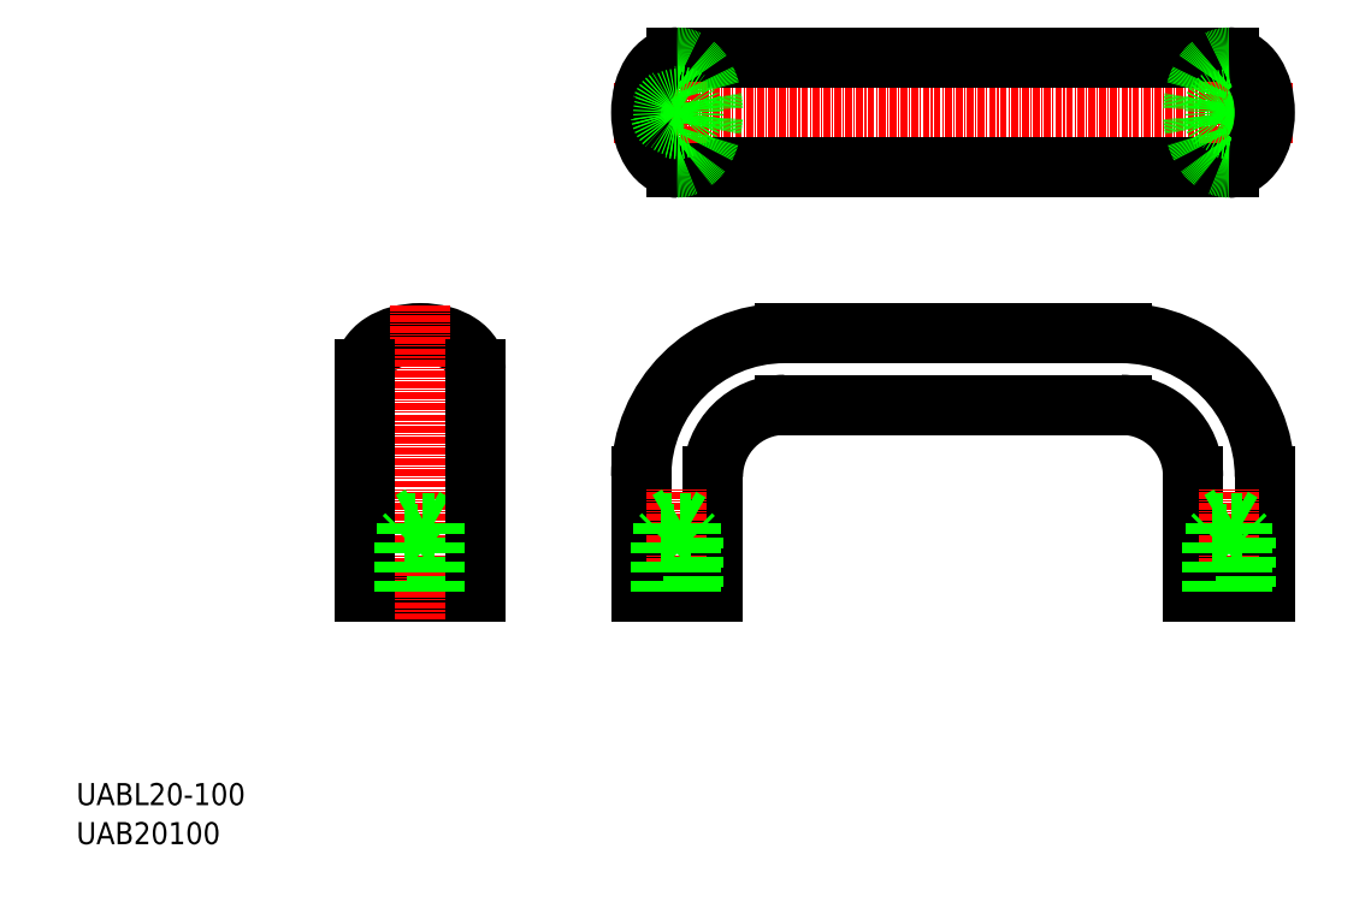
<metadata>
{"format":"dxf","ext":"dxf","renderer":"ezdxf+matplotlib","layout":"modelspace","background":"white","min_lineweight":24,"dpi":150}
</metadata>
<code>
0
SECTION
2
ENTITIES
0
LINE
8
CENTER
10
97.34
20
132.7
30
0
11
220.3
21
132.7
31
0
0
ARC
8
0
10
189.3
20
66.68
30
0
40
13
50
0
51
90
0
ARC
8
0
10
189.3
20
66.68
30
0
40
26
50
0
51
90
0
LINE
8
0
10
208.8
20
142.7
30
0
11
108.8
21
142.7
31
0
0
LINE
8
0
10
208.8
20
122.7
30
0
11
108.8
21
122.7
31
0
0
POLYLINE
8
0
66
     1
10
0
20
0
30
0
0
VERTEX
8
0
10
72.34
20
86.18
30
0
42
0.1428
0
VERTEX
8
0
10
71.66
20
88.5
30
0
42
0.1072
0
VERTEX
8
0
10
69.41
20
90.77
30
0
42
0.0785
0
VERTEX
8
0
10
66.33
20
92.15
30
0
42
0.06585
0
VERTEX
8
0
10
62.34
20
92.68
30
0
42
0.06585
0
VERTEX
8
0
10
58.36
20
92.15
30
0
42
0.0785
0
VERTEX
8
0
10
55.27
20
90.77
30
0
42
0.1072
0
VERTEX
8
0
10
53.02
20
88.5
30
0
42
0.1428
0
VERTEX
8
0
10
52.34
20
86.18
30
0
42
0.1428
0
SEQEND
8
0
0
LINE
8
0
10
52.34
20
45.68
30
0
11
72.34
21
45.68
31
0
0
TEXT
8
0
10
-1.71e-07
20
7.079
30
0
40
4
1
UABL20-100
0
TEXT
8
0
10
-1.71e-07
20
2.433e-07
30
0
40
4
1
UAB20100
0
LINE
8
CENTER
10
62.34
20
40.68
30
0
11
62.34
21
97.68
31
0
0
LINE
8
0
10
52.34
20
86.18
30
0
11
52.34
21
45.68
31
0
0
LINE
8
0
10
59.34
20
45.68
30
0
11
59.34
21
55.68
31
0
0
LINE
8
0
10
65.34
20
55.68
30
0
11
65.34
21
45.68
31
0
0
LINE
8
0
10
59.84
20
56.18
30
0
11
64.84
21
56.18
31
0
0
LINE
8
0
10
62.34
20
59.6
30
0
11
59.88
21
58.18
31
0
0
LINE
8
0
10
59.34
20
55.68
30
0
11
65.34
21
55.68
31
0
0
LINE
8
0
10
64.8
20
58.18
30
0
11
59.88
21
58.18
31
0
0
LINE
8
0
10
59.34
20
55.68
30
0
11
59.84
21
56.18
31
0
0
LINE
8
0
10
64.8
20
58.18
30
0
11
62.34
21
59.6
31
0
0
LINE
8
0
10
64.84
20
56.18
30
0
11
65.34
21
55.68
31
0
0
LINE
8
0
10
189.3
20
79.68
30
0
11
128.3
21
79.68
31
0
0
LINE
8
0
10
189.3
20
92.68
30
0
11
128.3
21
92.68
31
0
0
LINE
8
0
10
115.3
20
45.68
30
0
11
115.3
21
66.68
31
0
0
LINE
8
0
10
102.3
20
45.68
30
0
11
102.3
21
66.68
31
0
0
LINE
8
0
10
72.34
20
86.18
30
0
11
72.34
21
45.68
31
0
0
LINE
8
CENTER
10
108.8
20
40.68
30
0
11
108.8
21
64.62
31
0
0
LINE
8
0
10
115.3
20
45.68
30
0
11
102.3
21
45.68
31
0
0
ARC
8
0
10
128.3
20
66.68
30
0
40
26
50
90
51
180
0
ARC
8
0
10
128.3
20
66.68
30
0
40
13
50
90
51
180
0
LINE
8
CENTER
10
108.8
20
138.2
30
0
11
108.8
21
127.2
31
0
0
POLYLINE
8
0
66
     1
10
0
20
0
30
0
0
VERTEX
8
0
10
108.8
20
142.7
30
0
42
-0.1428
0
VERTEX
8
0
10
111.2
20
142
30
0
42
-0.1072
0
VERTEX
8
0
10
113.4
20
139.8
30
0
42
-0.0785
0
VERTEX
8
0
10
114.8
20
136.7
30
0
42
-0.06585
0
VERTEX
8
0
10
115.3
20
132.7
30
0
42
-0.06585
0
VERTEX
8
0
10
114.8
20
128.7
30
0
42
-0.0785
0
VERTEX
8
0
10
113.4
20
125.6
30
0
42
-0.1072
0
VERTEX
8
0
10
111.2
20
123.4
30
0
42
-0.1428
0
VERTEX
8
0
10
108.8
20
122.7
30
0
42
-0.1428
0
SEQEND
8
0
0
POLYLINE
8
0
66
     1
10
0
20
0
30
0
0
VERTEX
8
0
10
108.8
20
142.7
30
0
42
0.1428
0
VERTEX
8
0
10
106.5
20
142
30
0
42
0.1072
0
VERTEX
8
0
10
104.2
20
139.8
30
0
42
0.0785
0
VERTEX
8
0
10
102.9
20
136.7
30
0
42
0.06585
0
VERTEX
8
0
10
102.3
20
132.7
30
0
42
0.06585
0
VERTEX
8
0
10
102.9
20
128.7
30
0
42
0.0785
0
VERTEX
8
0
10
104.2
20
125.6
30
0
42
0.1072
0
VERTEX
8
0
10
106.5
20
123.4
30
0
42
0.1428
0
VERTEX
8
0
10
108.8
20
122.7
30
0
42
0.1428
0
SEQEND
8
0
0
CIRCLE
8
0
10
108.8
20
132.7
30
0
40
3
0
CIRCLE
8
0
10
108.8
20
132.7
30
0
40
2.5
0
LINE
8
0
10
215.3
20
45.68
30
0
11
215.3
21
66.68
31
0
0
LINE
8
0
10
202.3
20
45.68
30
0
11
202.3
21
66.68
31
0
0
LINE
8
CENTER
10
208.8
20
40.68
30
0
11
208.8
21
64.62
31
0
0
LINE
8
0
10
215.3
20
45.68
30
0
11
202.3
21
45.68
31
0
0
LINE
8
CENTER
10
208.8
20
138.2
30
0
11
208.8
21
127.2
31
0
0
CIRCLE
8
0
10
208.8
20
132.7
30
0
40
2.5
0
CIRCLE
8
0
10
208.8
20
132.7
30
0
40
3
0
POLYLINE
8
0
66
     1
10
0
20
0
30
0
0
VERTEX
8
0
10
208.8
20
142.7
30
0
42
-0.1428
0
VERTEX
8
0
10
211.2
20
142
30
0
42
-0.1072
0
VERTEX
8
0
10
213.4
20
139.8
30
0
42
-0.0785
0
VERTEX
8
0
10
214.8
20
136.7
30
0
42
-0.06585
0
VERTEX
8
0
10
215.3
20
132.7
30
0
42
-0.06585
0
VERTEX
8
0
10
214.8
20
128.7
30
0
42
-0.0785
0
VERTEX
8
0
10
213.4
20
125.6
30
0
42
-0.1072
0
VERTEX
8
0
10
211.2
20
123.4
30
0
42
-0.1428
0
VERTEX
8
0
10
208.8
20
122.7
30
0
42
-0.1428
0
SEQEND
8
0
0
POLYLINE
8
0
66
     1
10
0
20
0
30
0
0
VERTEX
8
0
10
208.8
20
142.7
30
0
42
0.1428
0
VERTEX
8
0
10
206.5
20
142
30
0
42
0.1072
0
VERTEX
8
0
10
204.2
20
139.8
30
0
42
0.0785
0
VERTEX
8
0
10
202.9
20
136.7
30
0
42
0.06585
0
VERTEX
8
0
10
202.3
20
132.7
30
0
42
0.06585
0
VERTEX
8
0
10
202.9
20
128.7
30
0
42
0.0785
0
VERTEX
8
0
10
204.2
20
125.6
30
0
42
0.1072
0
VERTEX
8
0
10
206.5
20
123.4
30
0
42
0.1428
0
VERTEX
8
0
10
208.8
20
122.7
30
0
42
0.1428
0
SEQEND
8
0
0
LINE
8
0
10
59.88
20
45.68
30
0
11
59.88
21
58.18
31
0
0
LINE
8
0
10
64.8
20
58.18
30
0
11
64.8
21
45.68
31
0
0
LINE
8
0
10
105.8
20
45.68
30
0
11
105.8
21
55.68
31
0
0
LINE
8
0
10
106.4
20
45.68
30
0
11
106.4
21
58.18
31
0
0
LINE
8
0
10
111.8
20
55.68
30
0
11
111.8
21
45.68
31
0
0
LINE
8
0
10
111.3
20
58.18
30
0
11
111.3
21
45.68
31
0
0
LINE
8
0
10
106.3
20
56.18
30
0
11
111.3
21
56.18
31
0
0
LINE
8
0
10
108.8
20
59.6
30
0
11
106.4
21
58.18
31
0
0
LINE
8
0
10
105.8
20
55.68
30
0
11
111.8
21
55.68
31
0
0
LINE
8
0
10
111.3
20
58.18
30
0
11
106.4
21
58.18
31
0
0
LINE
8
0
10
105.8
20
55.68
30
0
11
106.3
21
56.18
31
0
0
LINE
8
0
10
111.3
20
58.18
30
0
11
108.8
21
59.6
31
0
0
LINE
8
0
10
111.3
20
56.18
30
0
11
111.8
21
55.68
31
0
0
LINE
8
0
10
205.8
20
45.68
30
0
11
205.8
21
55.68
31
0
0
LINE
8
0
10
206.4
20
45.68
30
0
11
206.4
21
58.18
31
0
0
LINE
8
0
10
211.8
20
55.68
30
0
11
211.8
21
45.68
31
0
0
LINE
8
0
10
211.3
20
58.18
30
0
11
211.3
21
45.68
31
0
0
LINE
8
0
10
206.3
20
56.18
30
0
11
211.3
21
56.18
31
0
0
LINE
8
0
10
208.8
20
59.6
30
0
11
206.4
21
58.18
31
0
0
LINE
8
0
10
205.8
20
55.68
30
0
11
211.8
21
55.68
31
0
0
LINE
8
0
10
211.3
20
58.18
30
0
11
206.4
21
58.18
31
0
0
LINE
8
0
10
205.8
20
55.68
30
0
11
206.3
21
56.18
31
0
0
LINE
8
0
10
211.3
20
58.18
30
0
11
208.8
21
59.6
31
0
0
LINE
8
0
10
211.3
20
56.18
30
0
11
211.8
21
55.68
31
0
0
ENDSEC
0
EOF

</code>
